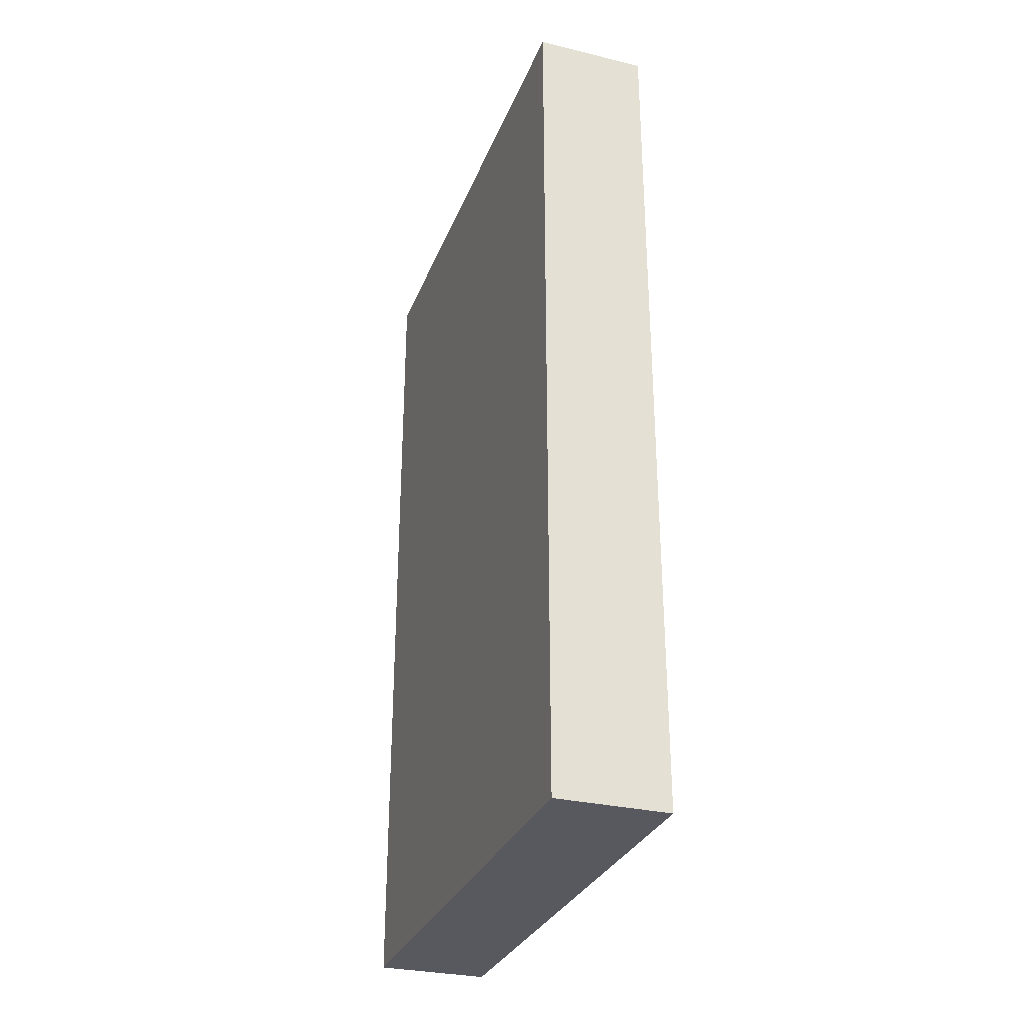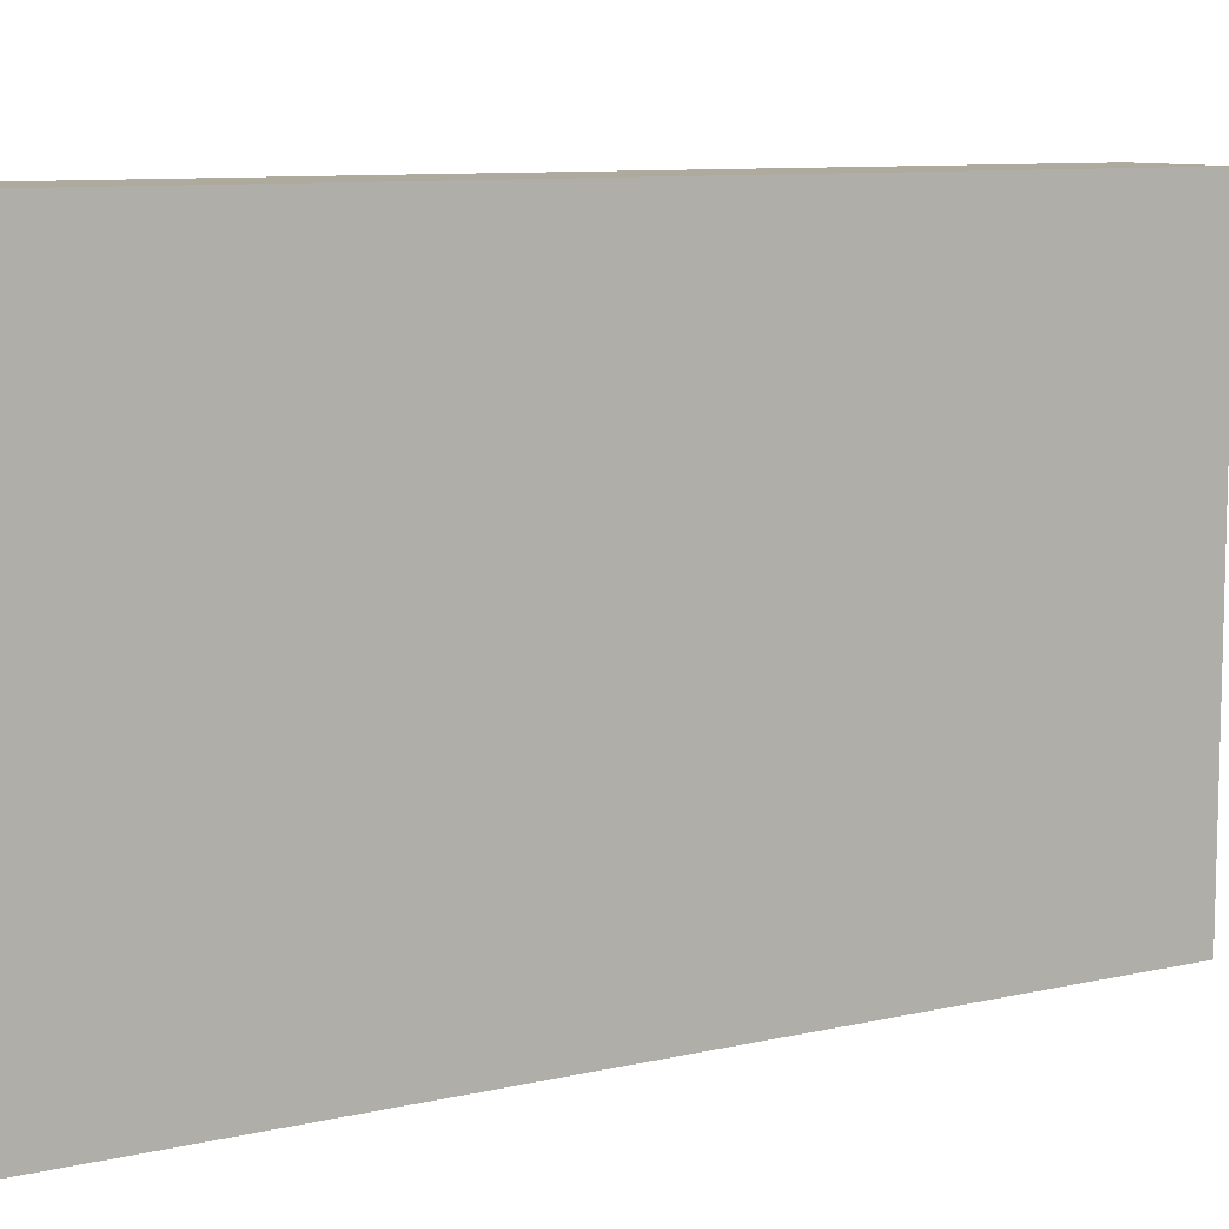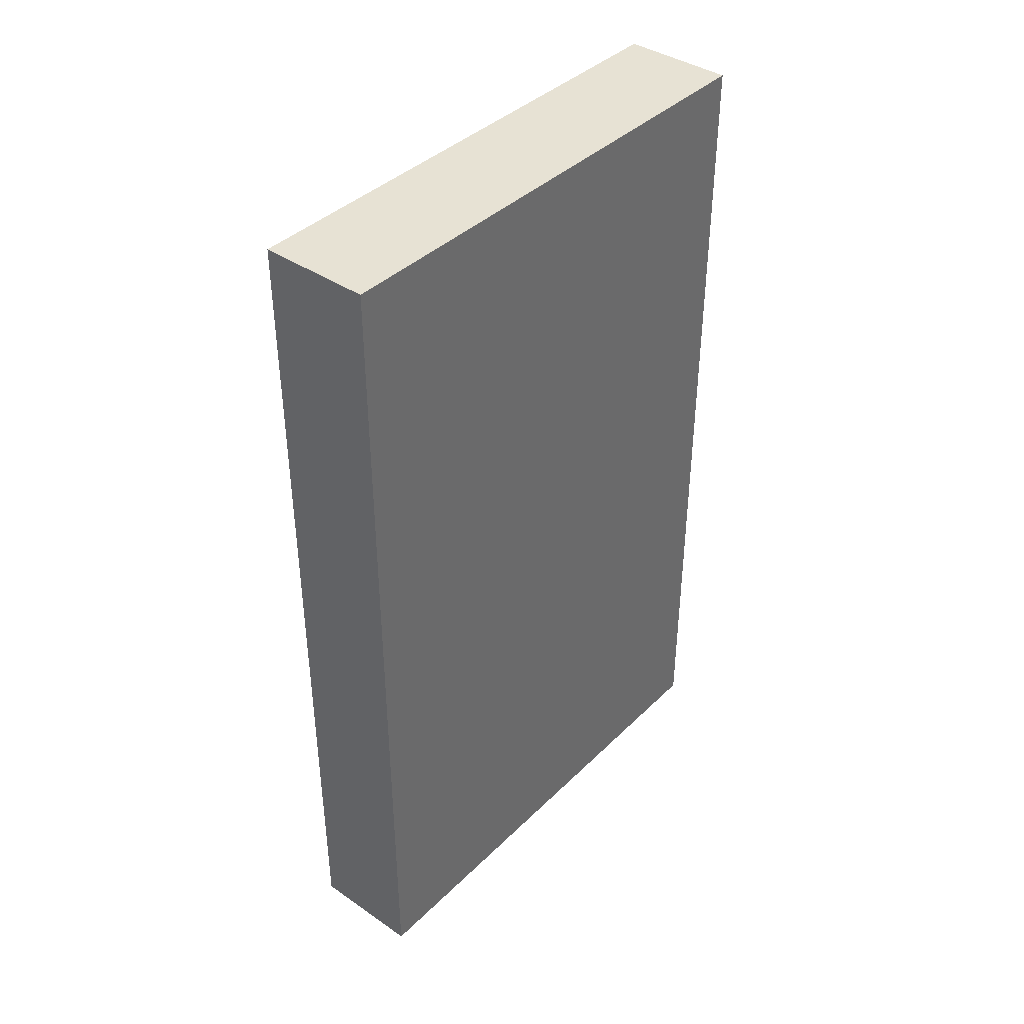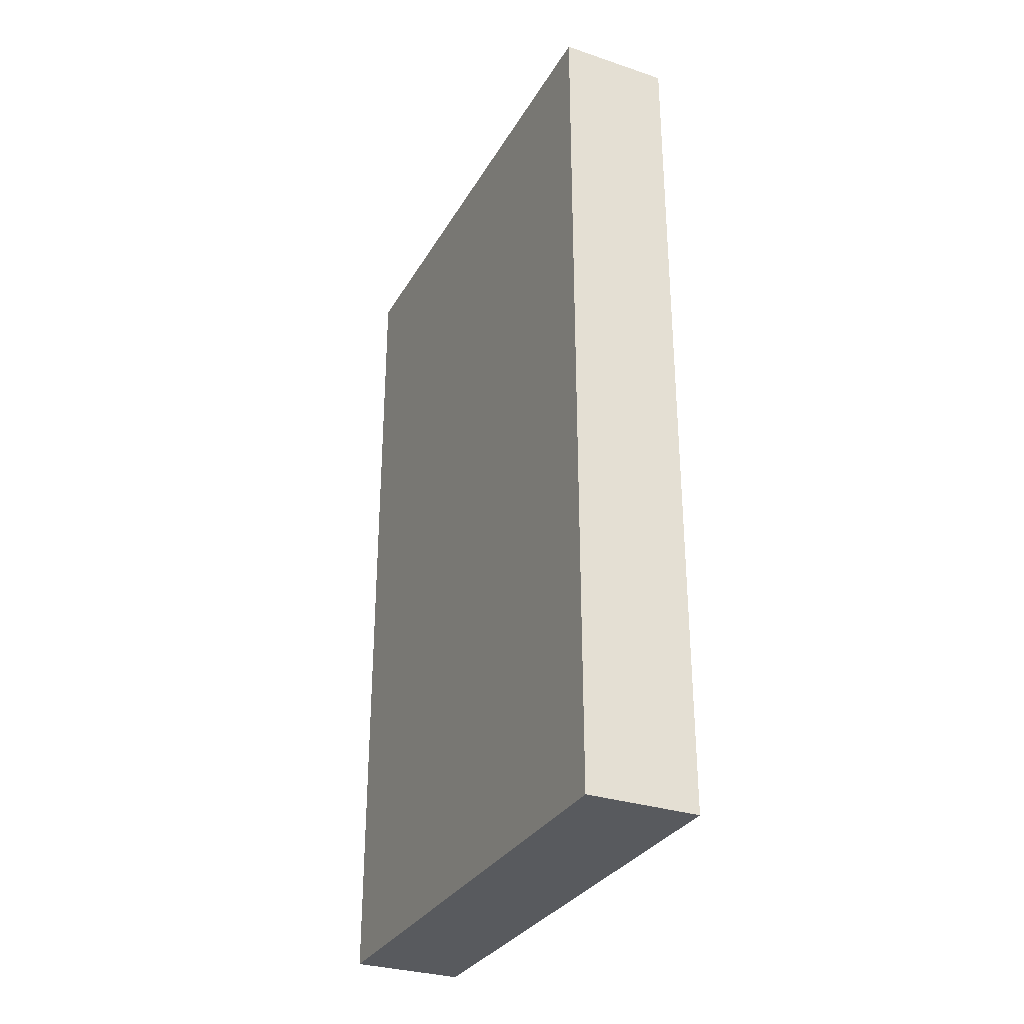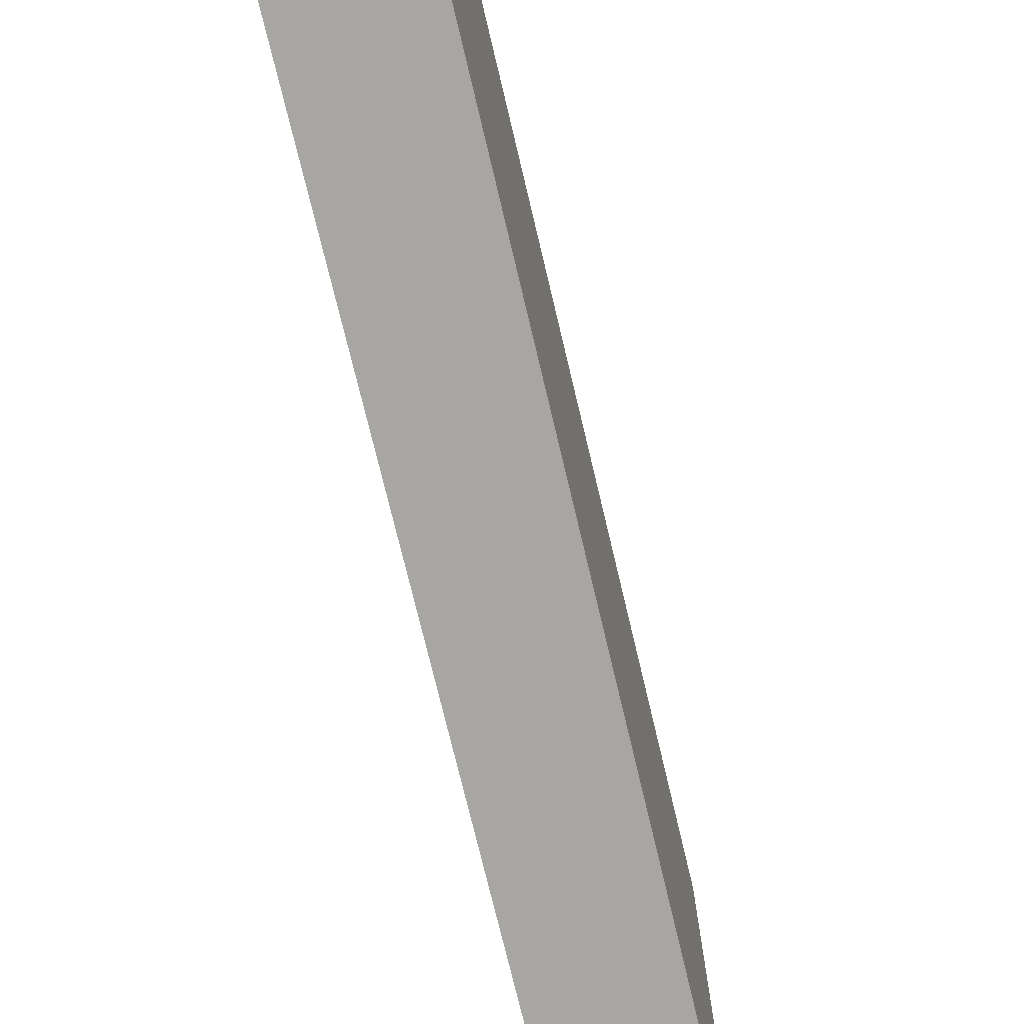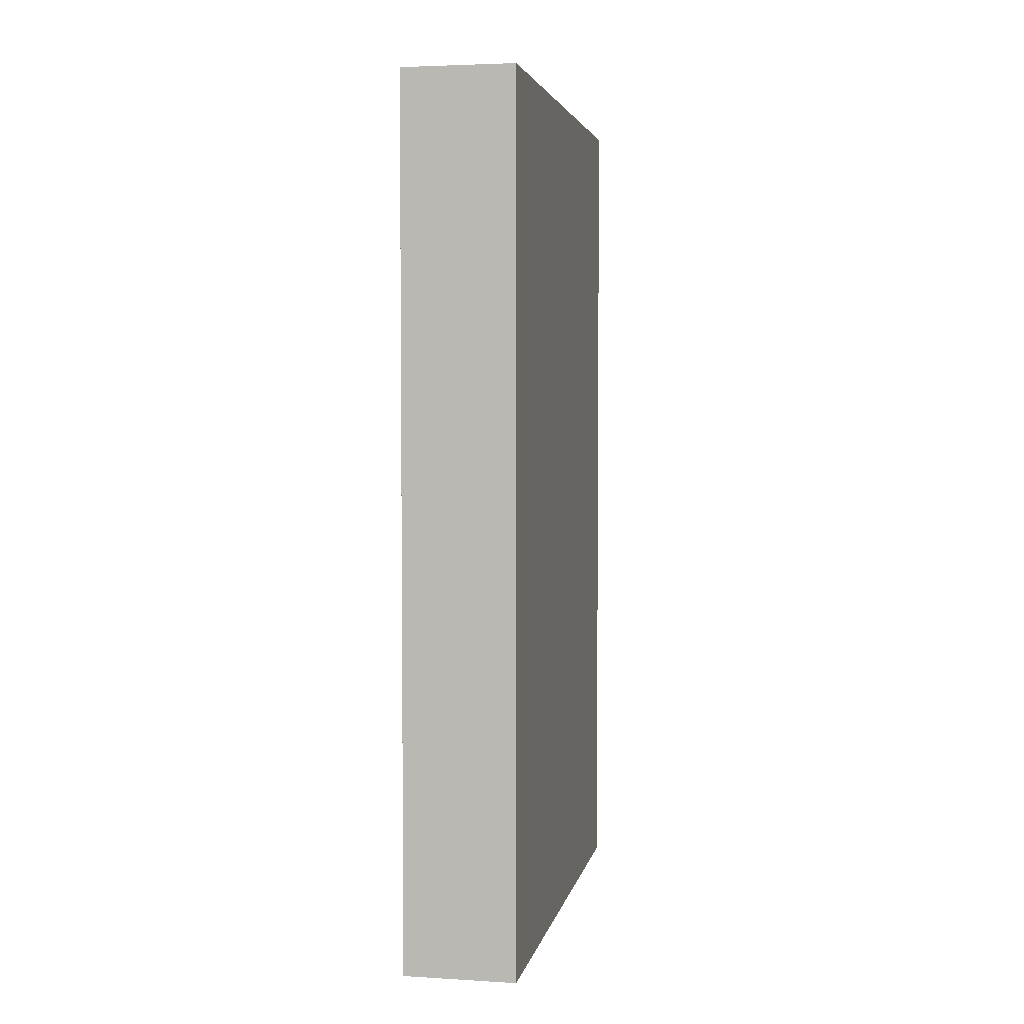
<metadata>
{"format":"obj","ext":"obj","renderer":"f3d","projection":"perspective","resolution":1024,"background":"white","views":[{"elev":-30.3,"azim":-19.1,"up":"+Z"},{"elev":9.3,"azim":-121.3,"up":"+Y"},{"elev":39.9,"azim":-139.9,"up":"+Z"},{"elev":-31.0,"azim":-25.3,"up":"+Z"},{"elev":-74.0,"azim":13.4,"up":"+Y"},{"elev":3.8,"azim":11.1,"up":"+Z"}]}
</metadata>
<code>
o Cube
v -0.5934 0.9745 -1.612
v -0.5934 -0.9745 -1.612
v -0.5934 0.9745 1.612
v -0.5934 -0.9745 1.612
v -1.044 0.9745 -1.612
v -1.044 -0.9745 -1.612
v -1.044 0.9745 1.612
v -1.044 -0.9745 1.612
v -1.044 -0.9745 0.2434
v -0.5934 0.9745 0.2434
v -1.044 0.9745 0.2434
v -0.5934 -0.9745 0.2434
v -1.044 0.9745 -0.186
v -0.5934 -0.9745 -0.186
v -1.044 -0.9745 -0.186
v -0.5934 0.9745 -0.186
v -0.5934 -0.158 -1.612
v -1.044 -0.158 1.612
v -0.5934 -0.158 1.612
v -1.044 -0.158 -1.612
v -0.5934 -0.158 0.2434
v -1.044 -0.158 0.2434
v -0.5934 -0.158 -0.186
v -1.044 -0.158 -0.186
v -1.044 0.211 1.612
v -0.5934 0.211 -1.612
v -0.5934 0.211 1.612
v -1.044 0.211 -1.612
v -0.5934 0.211 0.2434
v -1.044 0.211 0.2434
v -0.5934 0.211 -0.186
v -1.044 0.211 -0.186
v -1.044 -1.061 0.09963
v -1.044 -1.061 1.755
v -0.5934 -0.07106 -1.755
v -0.5934 -1.061 -1.755
v -1.044 0.1241 1.755
v -1.044 1.061 1.755
v -0.5934 -0.07106 1.755
v -0.5934 -1.061 1.755
v -1.044 -0.07106 -1.755
v -1.044 -1.061 -1.755
v -0.5934 1.061 0.09963
v -0.5934 1.061 1.755
v -1.044 1.061 -0.0422
v -1.044 1.061 -1.755
v -0.5934 -1.061 -0.0422
v -1.044 1.061 0.09963
v -0.5934 -1.061 0.09963
v -0.5934 -0.07106 0.09963
v -1.044 -0.07106 0.09963
v -1.044 -1.061 -0.0422
v -0.5934 1.061 -1.755
v -0.5934 1.061 -0.0422
v -0.5934 -0.07106 -0.0422
v -1.044 -0.07106 -0.0422
v -1.044 -0.07106 1.755
v -0.5934 0.1241 -1.755
v -0.5934 0.1241 1.755
v -1.044 0.1241 -1.755
v -0.5934 0.1241 0.09963
v -1.044 0.1241 0.09963
v -0.5934 0.1241 -0.0422
v -1.044 0.1241 -0.0422
f 43 48 38 44
f 59 44 38 37
f 33 49 40 34
f 60 46 53 58
f 63 54 43 61
f 52 47 49 33
f 54 45 48 43
f 53 46 45 54
f 42 36 47 52
f 62 48 45 64
f 33 51 56 52
f 47 55 50 49
f 42 41 35 36
f 40 39 57 34
f 51 62 64 56
f 35 58 63 55
f 57 37 62 51
f 55 63 61 50
f 41 60 58 35
f 50 61 59 39
f 56 64 60 41
f 39 59 37 57
f 8 9 33 34
f 17 2 36 35
f 7 25 37 38
f 4 19 39 40
f 6 20 41 42
f 3 10 43 44
f 5 13 45 46
f 2 14 47 36
f 11 7 38 48
f 12 4 40 49
f 21 12 49 50
f 9 22 51 33
f 15 6 42 52
f 16 1 53 54
f 14 23 55 47
f 24 15 52 56
f 18 8 34 57
f 23 17 35 55
f 22 18 57 51
f 19 21 50 39
f 20 24 56 41
f 1 26 58 53
f 27 3 44 59
f 28 5 46 60
f 10 29 61 43
f 30 11 48 62
f 31 16 54 63
f 13 32 64 45
f 26 31 63 58
f 25 30 62 37
f 29 27 59 61
f 32 28 60 64
f 32 13 5 28
f 29 10 3 27
f 25 7 11 30
f 26 1 16 31
f 2 17 23 14
f 8 18 22 9
f 12 21 19 4
f 15 24 20 6

</code>
